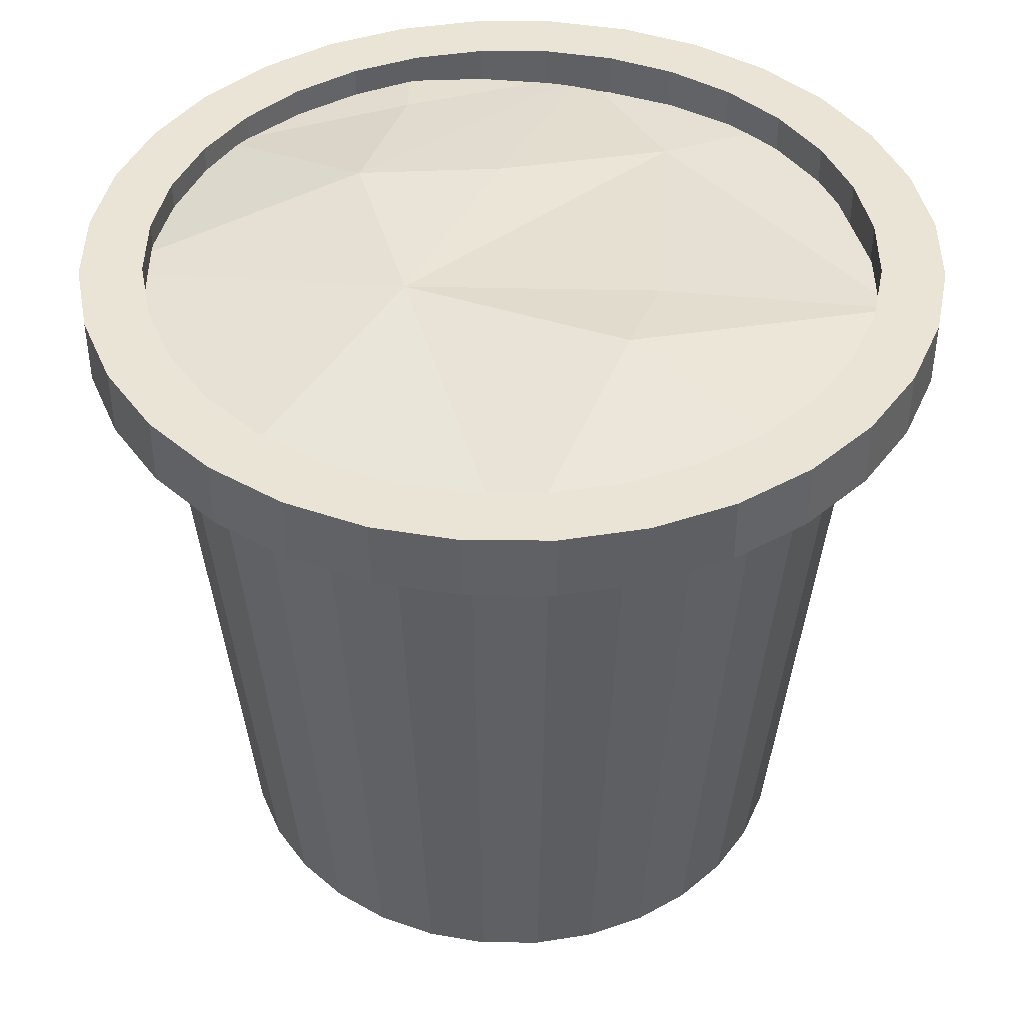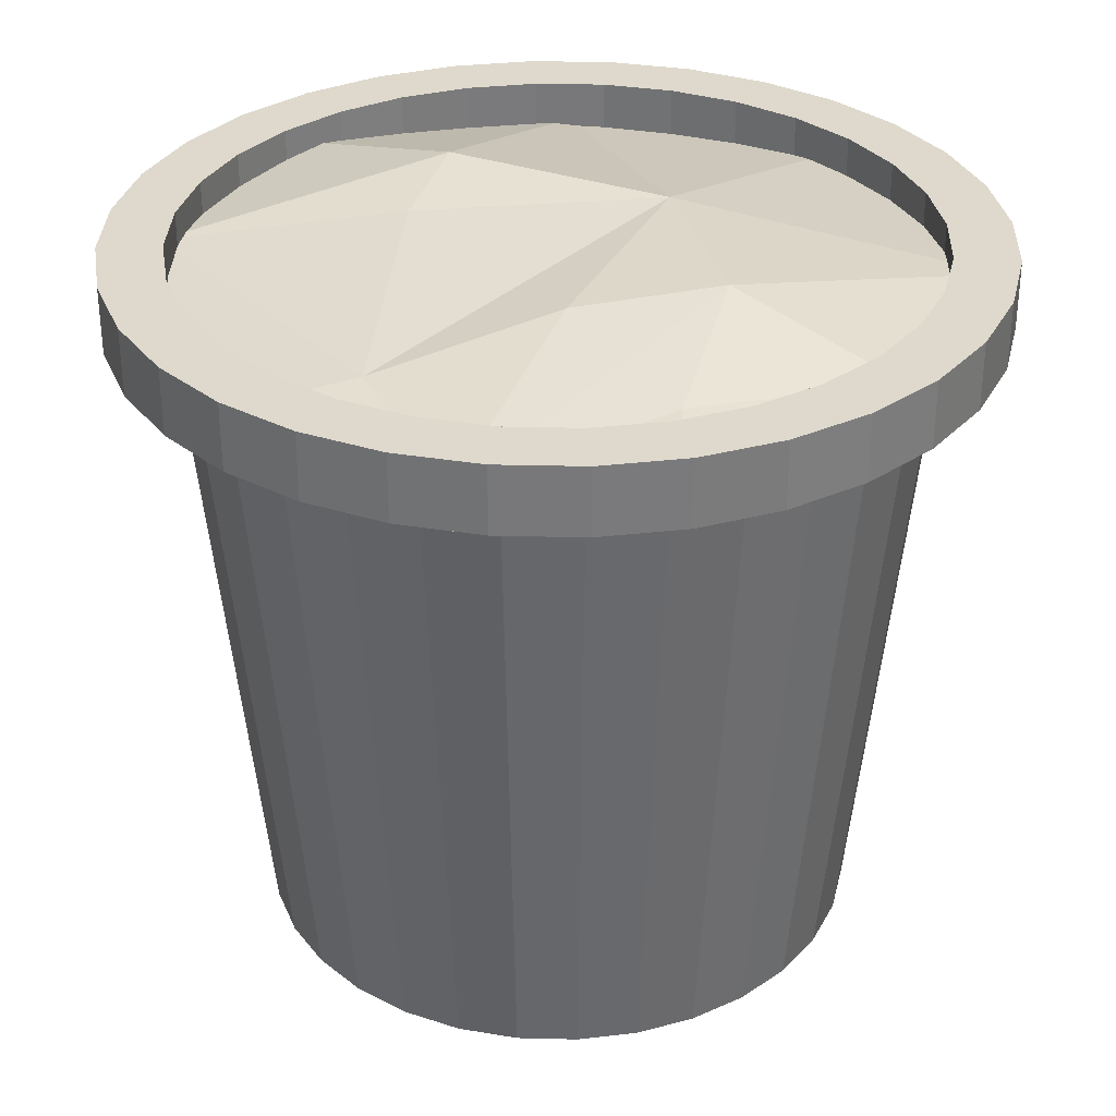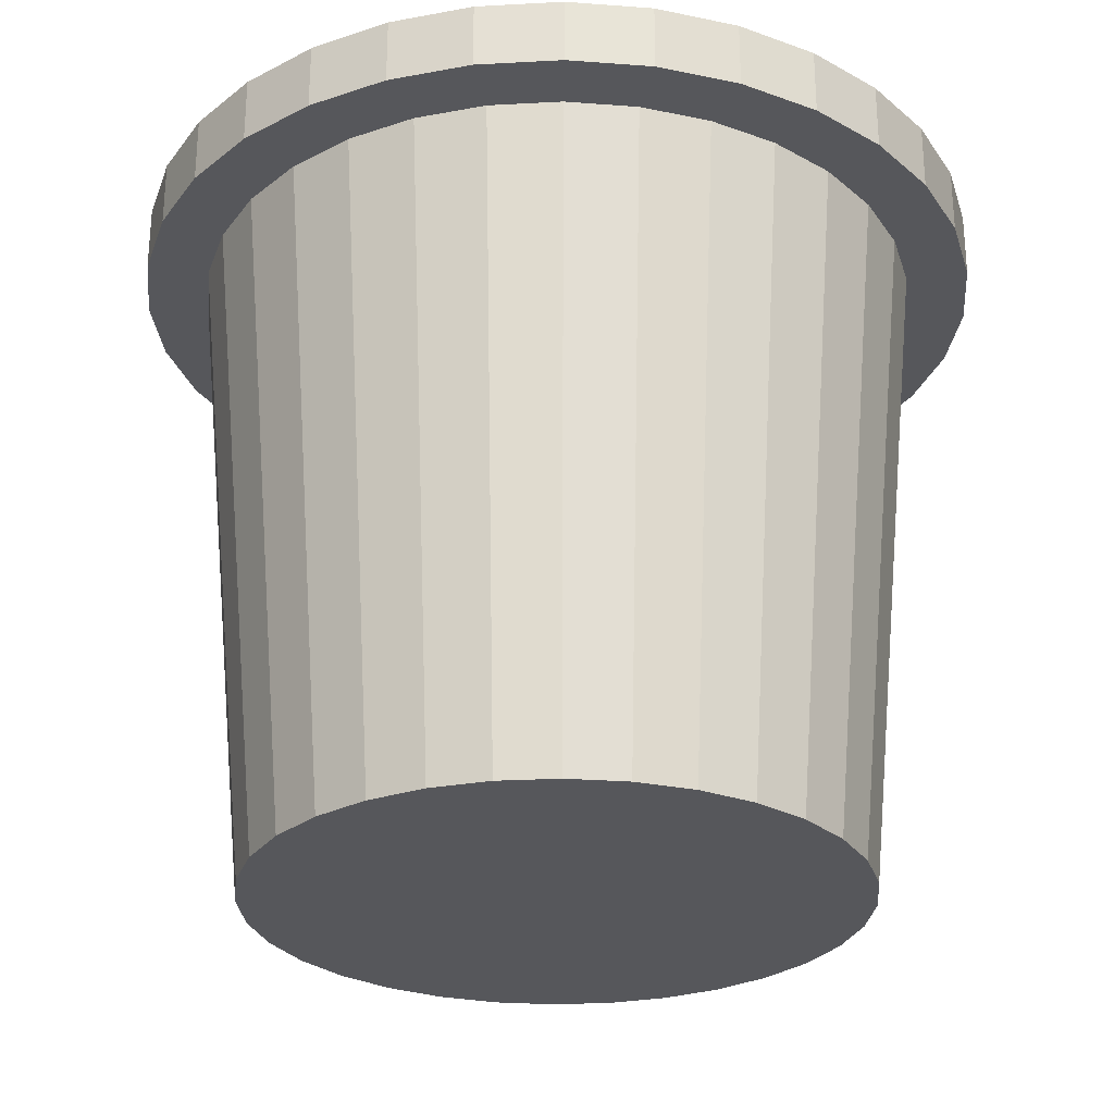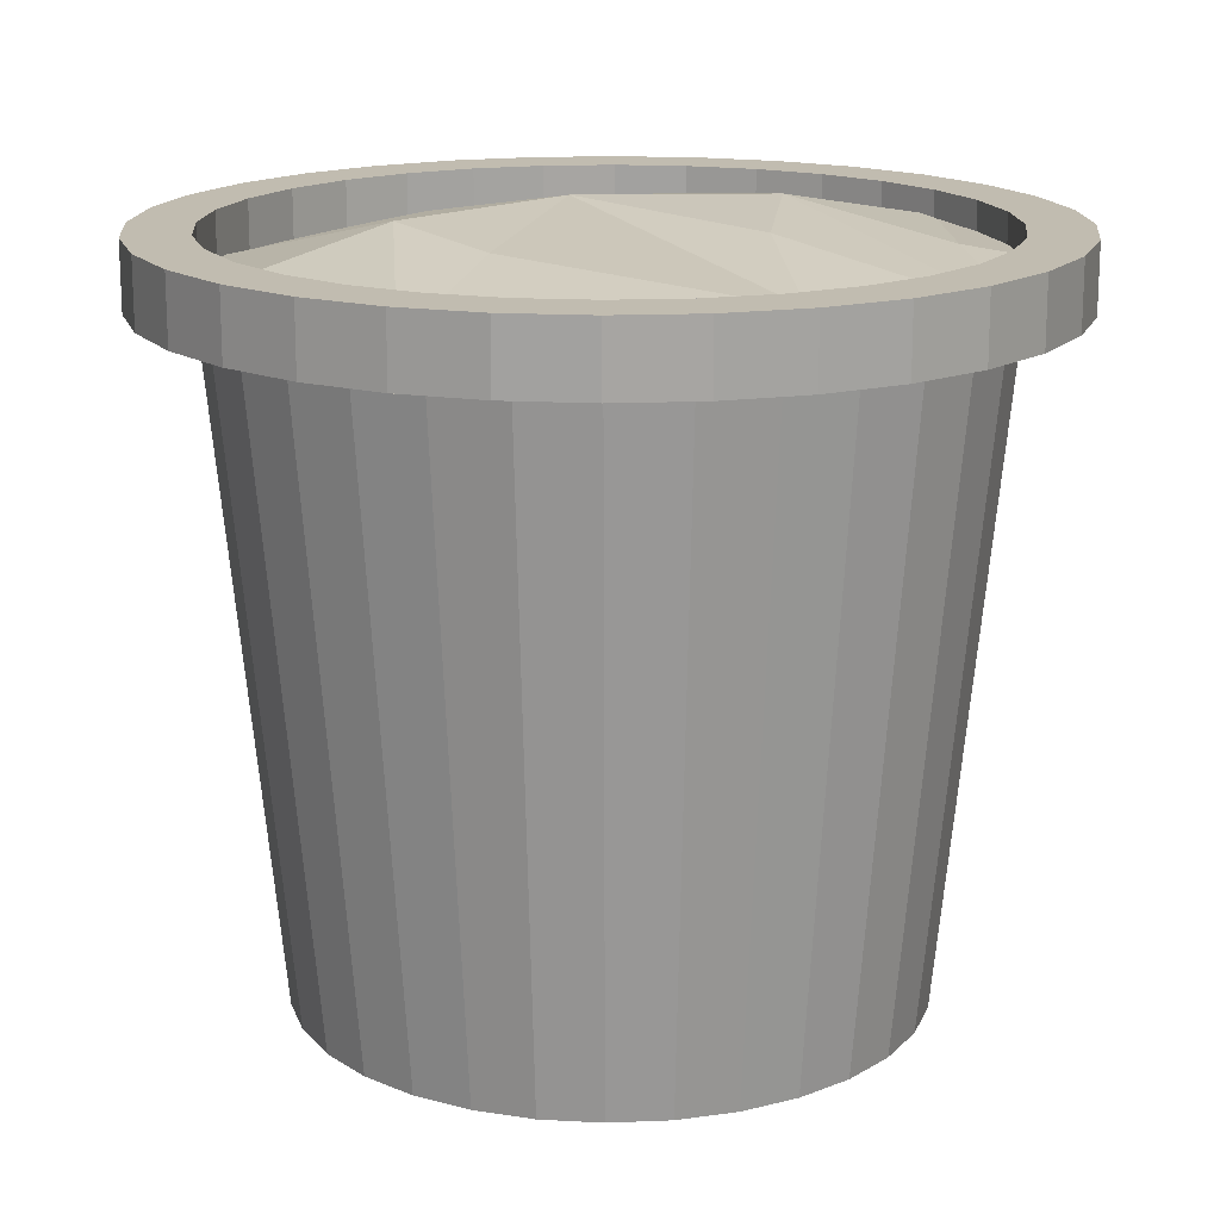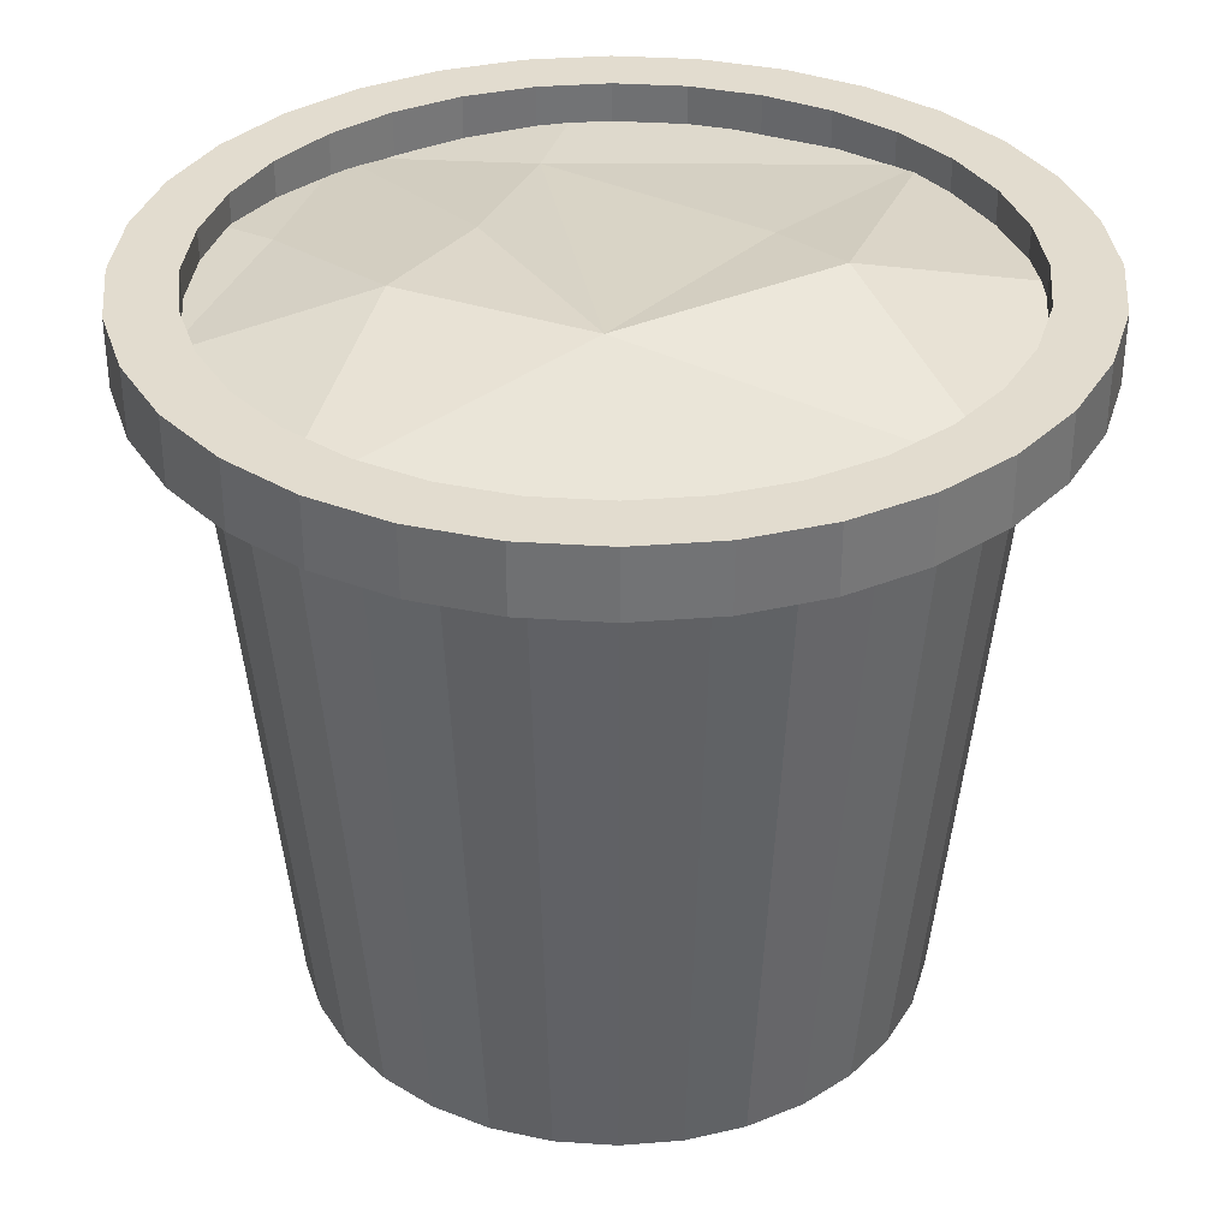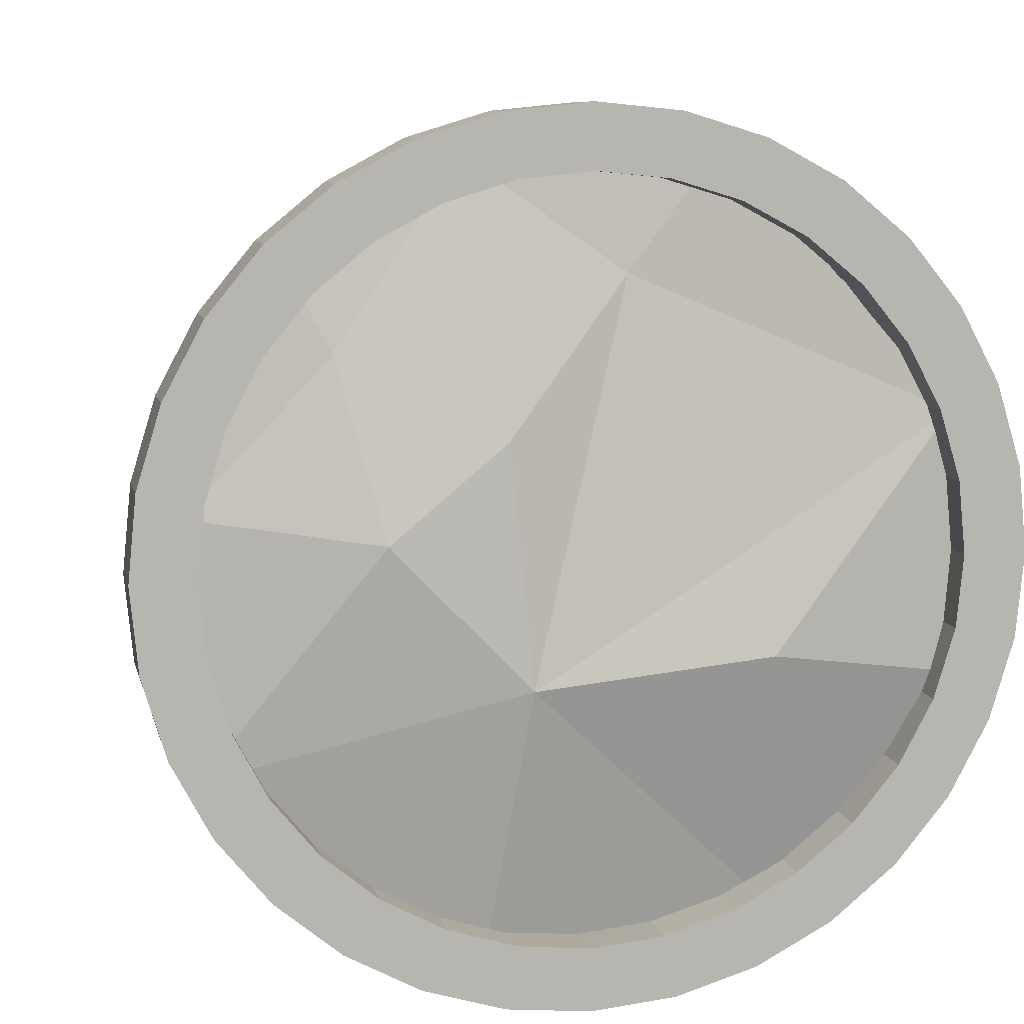
<metadata>
{"format":"obj","ext":"obj","renderer":"f3d","projection":"perspective","resolution":1024,"background":"white","views":[{"elev":42.4,"azim":-151.6,"up":"+Y"},{"elev":32.2,"azim":30.1,"up":"+Y"},{"elev":-27.4,"azim":-90.9,"up":"+Y"},{"elev":16.5,"azim":-44.2,"up":"+Y"},{"elev":34.6,"azim":157.0,"up":"+Y"},{"elev":8.7,"azim":167.7,"up":"+Z"}]}
</metadata>
<code>
o Cylinder
v 0 0.008629 -0.8264
v 0 1.801 -1
v 0.1612 0.008629 -0.8105
v 0.1951 1.801 -0.9808
v 0.3163 0.008629 -0.7635
v 0.3827 1.801 -0.9239
v 0.4591 0.008629 -0.6871
v 0.5556 1.801 -0.8315
v 0.5844 0.008629 -0.5844
v 0.7071 1.801 -0.7071
v 0.6871 0.008629 -0.4591
v 0.8315 1.801 -0.5556
v 0.7635 0.008629 -0.3163
v 0.9239 1.801 -0.3827
v 0.8105 0.008629 -0.1612
v 0.9808 1.801 -0.1951
v 0.8264 0.008629 0
v 1 1.801 0
v 0.8105 0.008629 0.1612
v 0.9808 1.801 0.1951
v 0.7635 0.008629 0.3163
v 0.9239 1.801 0.3827
v 0.6871 0.008629 0.4591
v 0.8315 1.801 0.5556
v 0.5844 0.008629 0.5844
v 0.7071 1.801 0.7071
v 0.4591 0.008629 0.6871
v 0.5556 1.801 0.8315
v 0.3163 0.008629 0.7635
v 0.3827 1.801 0.9239
v 0.1612 0.008629 0.8105
v 0.1951 1.801 0.9808
v -0 0.008629 0.8264
v -0 1.801 1
v -0.1612 0.008629 0.8105
v -0.1951 1.801 0.9808
v -0.3163 0.008629 0.7635
v -0.3827 1.801 0.9239
v -0.4591 0.008629 0.6871
v -0.5556 1.801 0.8315
v -0.5844 0.008629 0.5844
v -0.7071 1.801 0.7071
v -0.6871 0.008629 0.4591
v -0.8315 1.801 0.5556
v -0.7635 0.008629 0.3163
v -0.9239 1.801 0.3827
v -0.8105 0.008629 0.1612
v -0.9808 1.801 0.1951
v -0.8264 0.008629 -0
v -1 1.801 -0
v -0.8105 0.008629 -0.1612
v -0.9808 1.801 -0.1951
v -0.7635 0.008629 -0.3163
v -0.9239 1.801 -0.3827
v -0.6871 0.008629 -0.4591
v -0.8315 1.801 -0.5556
v -0.5844 0.008629 -0.5844
v -0.7071 1.801 -0.7071
v -0.4591 0.008629 -0.6871
v -0.5556 1.801 -0.8315
v -0.3163 0.008629 -0.7635
v -0.3827 1.801 -0.9239
v -0.1612 0.008629 -0.8105
v -0.1951 1.801 -0.9808
v 0.1951 1.983 -0.9808
v 0 1.983 -1
v 0.3827 1.983 -0.9239
v 0.5556 1.983 -0.8315
v 0.7071 1.983 -0.7071
v 0.8315 1.983 -0.5556
v 0.9239 1.983 -0.3827
v 0.9808 1.983 -0.1951
v 1 1.983 0
v 0.9808 1.983 0.1951
v 0.9239 1.983 0.3827
v 0.8315 1.983 0.5556
v 0.7071 1.983 0.7071
v 0.5556 1.983 0.8315
v 0.3827 1.983 0.9239
v 0.1951 1.983 0.9808
v -0 1.983 1
v -0.1951 1.983 0.9808
v -0.3827 1.983 0.9239
v -0.5556 1.983 0.8315
v -0.7071 1.983 0.7071
v -0.8315 1.983 0.5556
v -0.9239 1.983 0.3827
v -0.9808 1.983 0.1951
v -1 1.983 -0
v -0.9808 1.983 -0.1951
v -0.9239 1.983 -0.3827
v -0.8315 1.983 -0.5556
v -0.7071 1.983 -0.7071
v -0.5556 1.983 -0.8315
v -0.3827 1.983 -0.9239
v -0.1951 1.983 -0.9808
v 0.2283 1.801 -1.148
v 0 1.801 -1.17
v 0.4478 1.801 -1.081
v 0.6501 1.801 -0.9729
v 0.8274 1.801 -0.8274
v 0.9729 1.801 -0.6501
v 1.081 1.801 -0.4478
v 1.148 1.801 -0.2283
v 1.17 1.801 0
v 1.148 1.801 0.2283
v 1.081 1.801 0.4478
v 0.9729 1.801 0.6501
v 0.8274 1.801 0.8274
v 0.6501 1.801 0.9729
v 0.4478 1.801 1.081
v 0.2283 1.801 1.148
v -0 1.801 1.17
v -0.2283 1.801 1.148
v -0.4478 1.801 1.081
v -0.6501 1.801 0.9729
v -0.8274 1.801 0.8274
v -0.9729 1.801 0.6501
v -1.081 1.801 0.4478
v -1.148 1.801 0.2283
v -1.17 1.801 -0
v -1.148 1.801 -0.2283
v -1.081 1.801 -0.4478
v -0.9729 1.801 -0.6501
v -0.8274 1.801 -0.8274
v -0.6501 1.801 -0.9729
v -0.4478 1.801 -1.081
v -0.2283 1.801 -1.148
v 0.2283 1.983 -1.148
v 0 1.983 -1.17
v 0.4478 1.983 -1.081
v 0.6501 1.983 -0.9729
v 0.8274 1.983 -0.8274
v 0.9729 1.983 -0.6501
v 1.081 1.983 -0.4478
v 1.148 1.983 -0.2283
v 1.17 1.983 0
v 1.148 1.983 0.2283
v 1.081 1.983 0.4478
v 0.9729 1.983 0.6501
v 0.8274 1.983 0.8274
v 0.6501 1.983 0.9729
v 0.4478 1.983 1.081
v 0.2283 1.983 1.148
v -0 1.983 1.17
v -0.2283 1.983 1.148
v -0.4478 1.983 1.081
v -0.6501 1.983 0.9729
v -0.8274 1.983 0.8274
v -0.9729 1.983 0.6501
v -1.081 1.983 0.4478
v -1.148 1.983 0.2283
v -1.17 1.983 -0
v -1.148 1.983 -0.2283
v -1.081 1.983 -0.4478
v -0.9729 1.983 -0.6501
v -0.8274 1.983 -0.8274
v -0.6501 1.983 -0.9729
v -0.4478 1.983 -1.081
v -0.2283 1.983 -1.148
v 0.1951 1.844 -0.9808
v -0 1.844 -1
v 0.3827 1.844 -0.9239
v 0.5556 1.844 -0.8315
v 0.7071 1.844 -0.7071
v 0.8315 1.844 -0.5556
v 0.9239 1.844 -0.3827
v 0.9808 1.844 -0.1951
v 1 1.844 0
v 0.9808 1.844 0.1951
v 0.9239 1.844 0.3827
v 0.8315 1.844 0.5556
v 0.7071 1.844 0.7071
v 0.5556 1.844 0.8315
v 0.3827 1.844 0.9239
v 0.1951 1.844 0.9808
v -0 1.844 1
v -0.1951 1.844 0.9808
v -0.3827 1.844 0.9239
v -0.5556 1.844 0.8315
v -0.7071 1.844 0.7071
v -0.8315 1.844 0.5556
v -0.9239 1.844 0.3827
v -0.9808 1.844 0.1951
v -1 1.844 -0
v -0.9808 1.844 -0.1951
v -0.9239 1.844 -0.3827
v -0.8315 1.844 -0.5556
v -0.7071 1.844 -0.7071
v -0.5556 1.844 -0.8315
v -0.3827 1.844 -0.9239
v -0.1951 1.844 -0.9808
v -0.4271 1.967 0.03998
v 0.2145 1.975 0.328
v 0.6515 1.924 0.5508
v -0.3669 1.872 1.075
v 0.7797 1.891 0.7965
v -0.5132 1.841 -0.9481
v 1.001 1.896 -0.5262
v -0.9886 1.887 0.3701
v 0.5294 2.008 0.07794
v -1.015 1.892 -0.3321
v -0.4768 2.015 -0.2422
v 0.3152 1.856 1.04
v 1.031 1.908 0.1489
v 0.2684 1.851 -1.108
v 0.2828 1.831 1.093
v -0.1092 1.891 0.7409
v 0.1576 2.003 -0.3087
f 1 2 4 3
f 3 4 6 5
f 5 6 8 7
f 7 8 10 9
f 9 10 12 11
f 11 12 14 13
f 13 14 16 15
f 15 16 18 17
f 17 18 20 19
f 19 20 22 21
f 21 22 24 23
f 23 24 26 25
f 25 26 28 27
f 27 28 30 29
f 29 30 32 31
f 31 32 34 33
f 33 34 36 35
f 35 36 38 37
f 37 38 40 39
f 39 40 42 41
f 41 42 44 43
f 43 44 46 45
f 45 46 48 47
f 47 48 50 49
f 49 50 52 51
f 51 52 54 53
f 53 54 56 55
f 55 56 58 57
f 57 58 60 59
f 59 60 62 61
f 65 67 131 129
f 61 62 64 63
f 63 64 2 1
f 1 3 5 7 9 11 13 15 17 19 21 23 25 27 29 31 33 35 37 39 41 43 45 47 49 51 53 55 57 59 61 63
f 72 71 167 168
f 92 93 157 156
f 32 30 111 112
f 66 65 129 130
f 91 92 156 155
f 14 12 102 103
f 2 64 128 98
f 90 91 155 154
f 48 46 119 120
f 89 90 154 153
f 30 28 110 111
f 88 89 153 152
f 12 10 101 102
f 64 62 127 128
f 87 88 152 151
f 46 44 118 119
f 86 87 151 150
f 28 26 109 110
f 85 86 150 149
f 10 8 100 101
f 62 60 126 127
f 84 85 149 148
f 44 42 117 118
f 83 84 148 147
f 26 24 108 109
f 82 83 147 146
f 8 6 99 100
f 60 58 125 126
f 81 82 146 145
f 42 40 116 117
f 80 81 145 144
f 24 22 107 108
f 107 106 138 139
f 116 115 147 148
f 125 124 156 157
f 103 102 134 135
f 112 111 143 144
f 121 120 152 153
f 99 97 129 131
f 108 107 139 140
f 117 116 148 149
f 126 125 157 158
f 104 103 135 136
f 113 112 144 145
f 122 121 153 154
f 100 99 131 132
f 109 108 140 141
f 118 117 149 150
f 127 126 158 159
f 105 104 136 137
f 114 113 145 146
f 123 122 154 155
f 101 100 132 133
f 110 109 141 142
f 119 118 150 151
f 128 127 159 160
f 106 105 137 138
f 115 114 146 147
f 124 123 155 156
f 102 101 133 134
f 111 110 142 143
f 120 119 151 152
f 97 98 130 129
f 98 128 160 130
f 50 48 120 121
f 93 94 158 157
f 67 68 132 131
f 16 14 103 104
f 94 95 159 158
f 68 69 133 132
f 34 32 112 113
f 95 96 160 159
f 69 70 134 133
f 52 50 121 122
f 96 66 130 160
f 70 71 135 134
f 18 16 104 105
f 71 72 136 135
f 36 34 113 114
f 72 73 137 136
f 54 52 122 123
f 73 74 138 137
f 20 18 105 106
f 74 75 139 138
f 38 36 114 115
f 4 2 98 97
f 75 76 140 139
f 56 54 123 124
f 76 77 141 140
f 22 20 106 107
f 77 78 142 141
f 40 38 115 116
f 78 79 143 142
f 58 56 124 125
f 6 4 97 99
f 79 80 144 143
f 86 85 181 182
f 73 72 168 169
f 87 86 182 183
f 74 73 169 170
f 88 87 183 184
f 75 74 170 171
f 89 88 184 185
f 76 75 171 172
f 90 89 185 186
f 77 76 172 173
f 91 90 186 187
f 78 77 173 174
f 92 91 187 188
f 79 78 174 175
f 65 66 162 161
f 93 92 188 189
f 80 79 175 176
f 67 65 161 163
f 94 93 189 190
f 81 80 176 177
f 68 67 163 164
f 95 94 190 191
f 82 81 177 178
f 69 68 164 165
f 96 95 191 192
f 83 82 178 179
f 70 69 165 166
f 66 96 192 162
f 84 83 179 180
f 71 70 166 167
f 85 84 180 181
f 194 209 208
f 195 204 197
f 193 200 208
f 195 205 201
f 204 195 201
f 204 194 208
f 194 204 201
f 205 195 197
f 193 209 203
f 207 197 204
f 196 207 204
f 209 193 208
f 198 209 206
f 209 201 199
f 199 206 209
f 209 198 203
f 209 194 201
f 198 202 203
f 199 201 205
f 200 203 202
f 200 193 203
f 204 208 196
f 200 196 208

</code>
